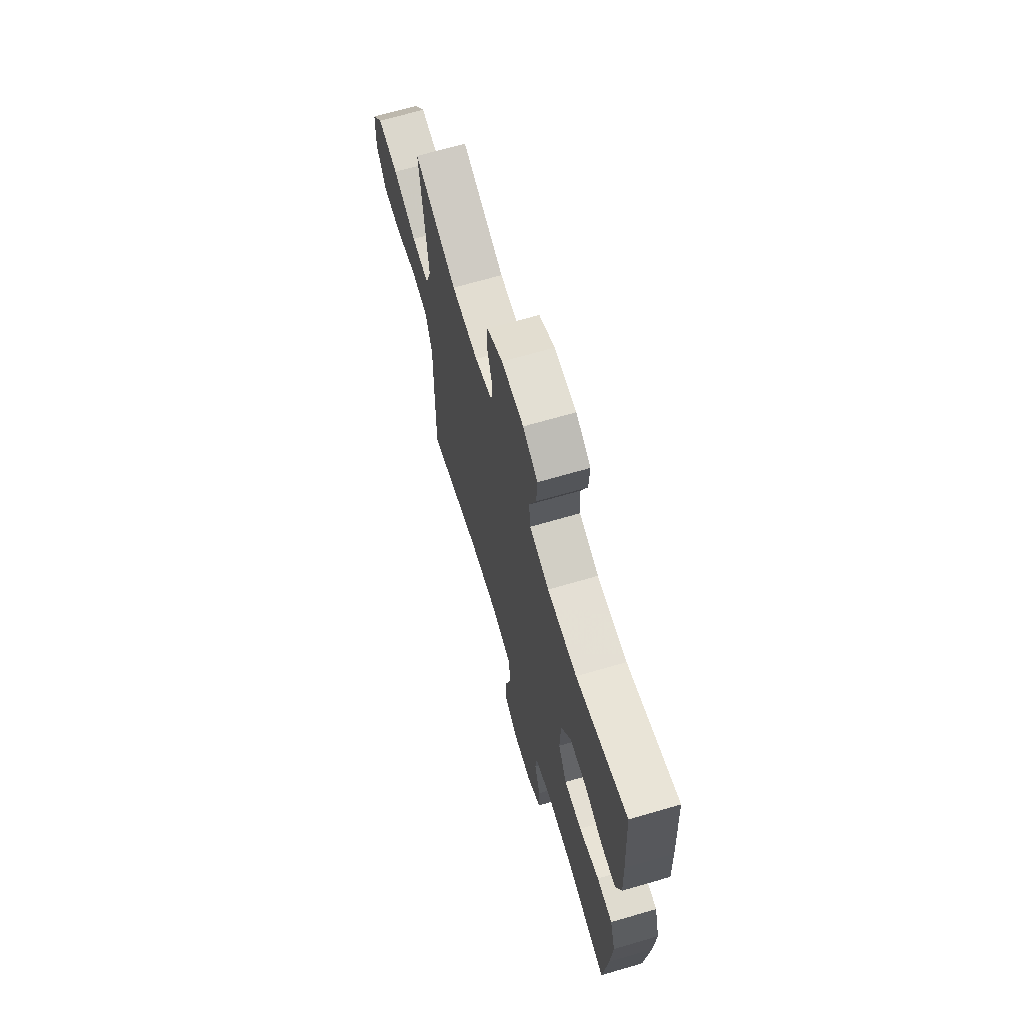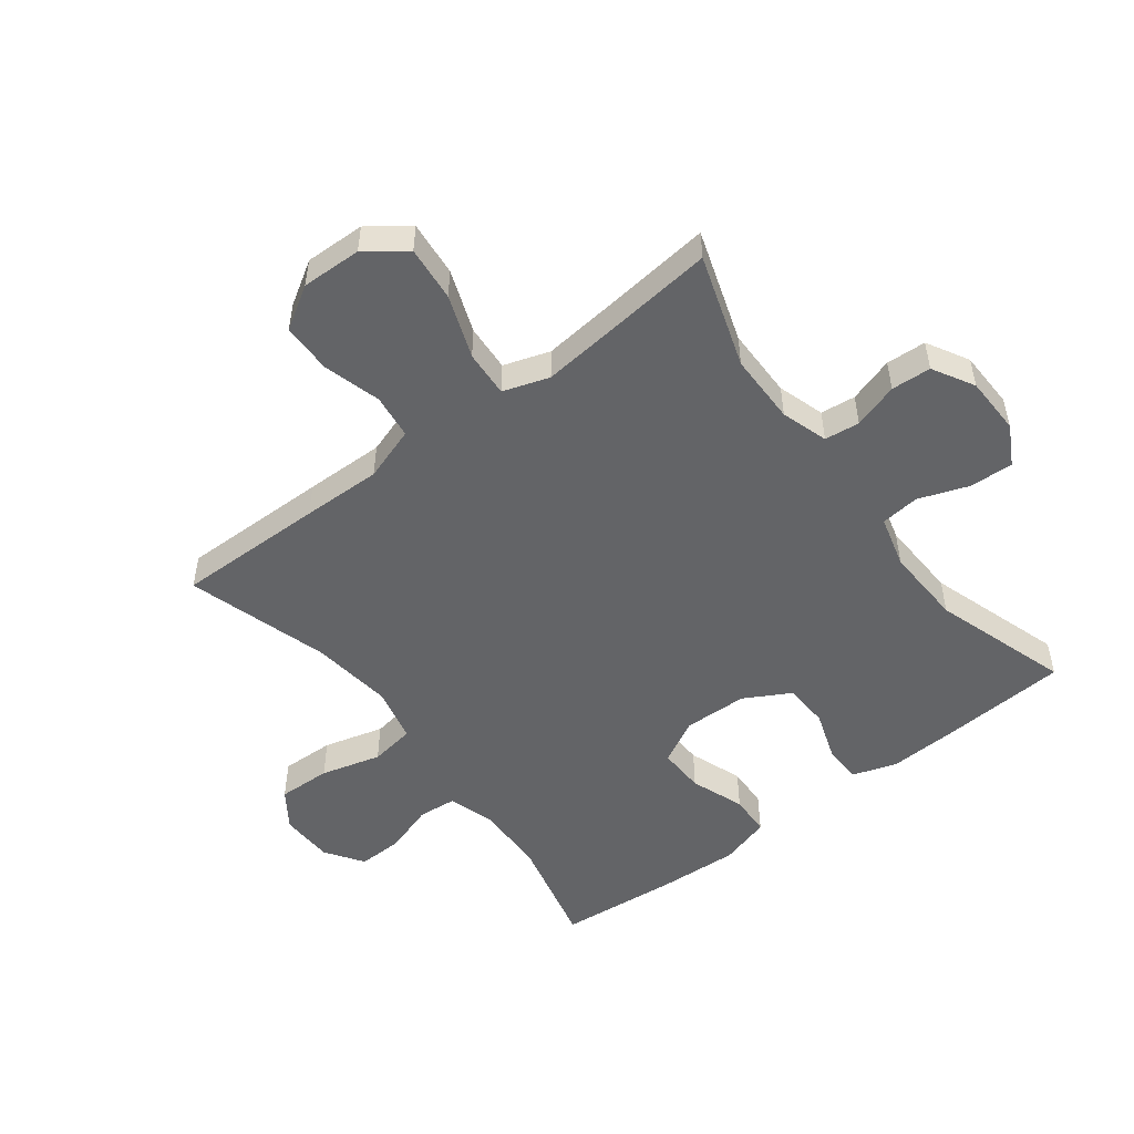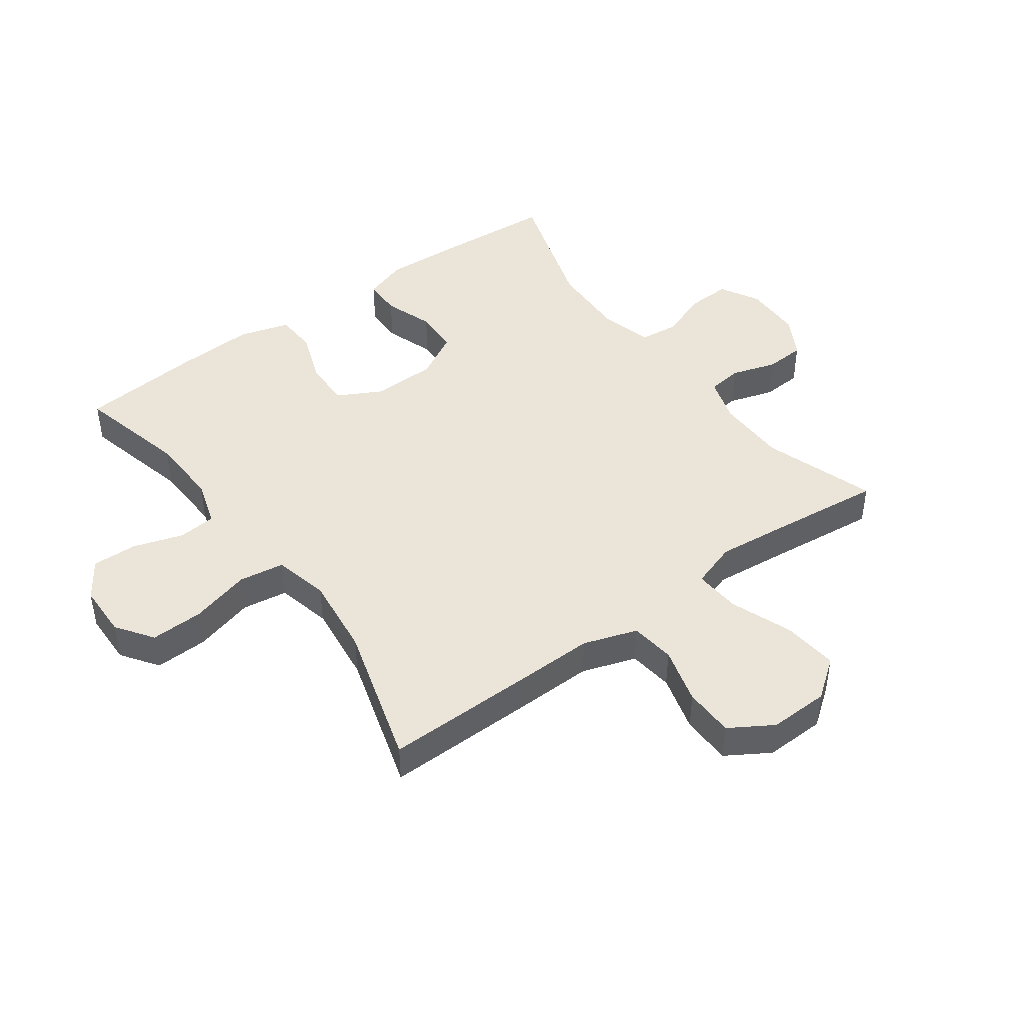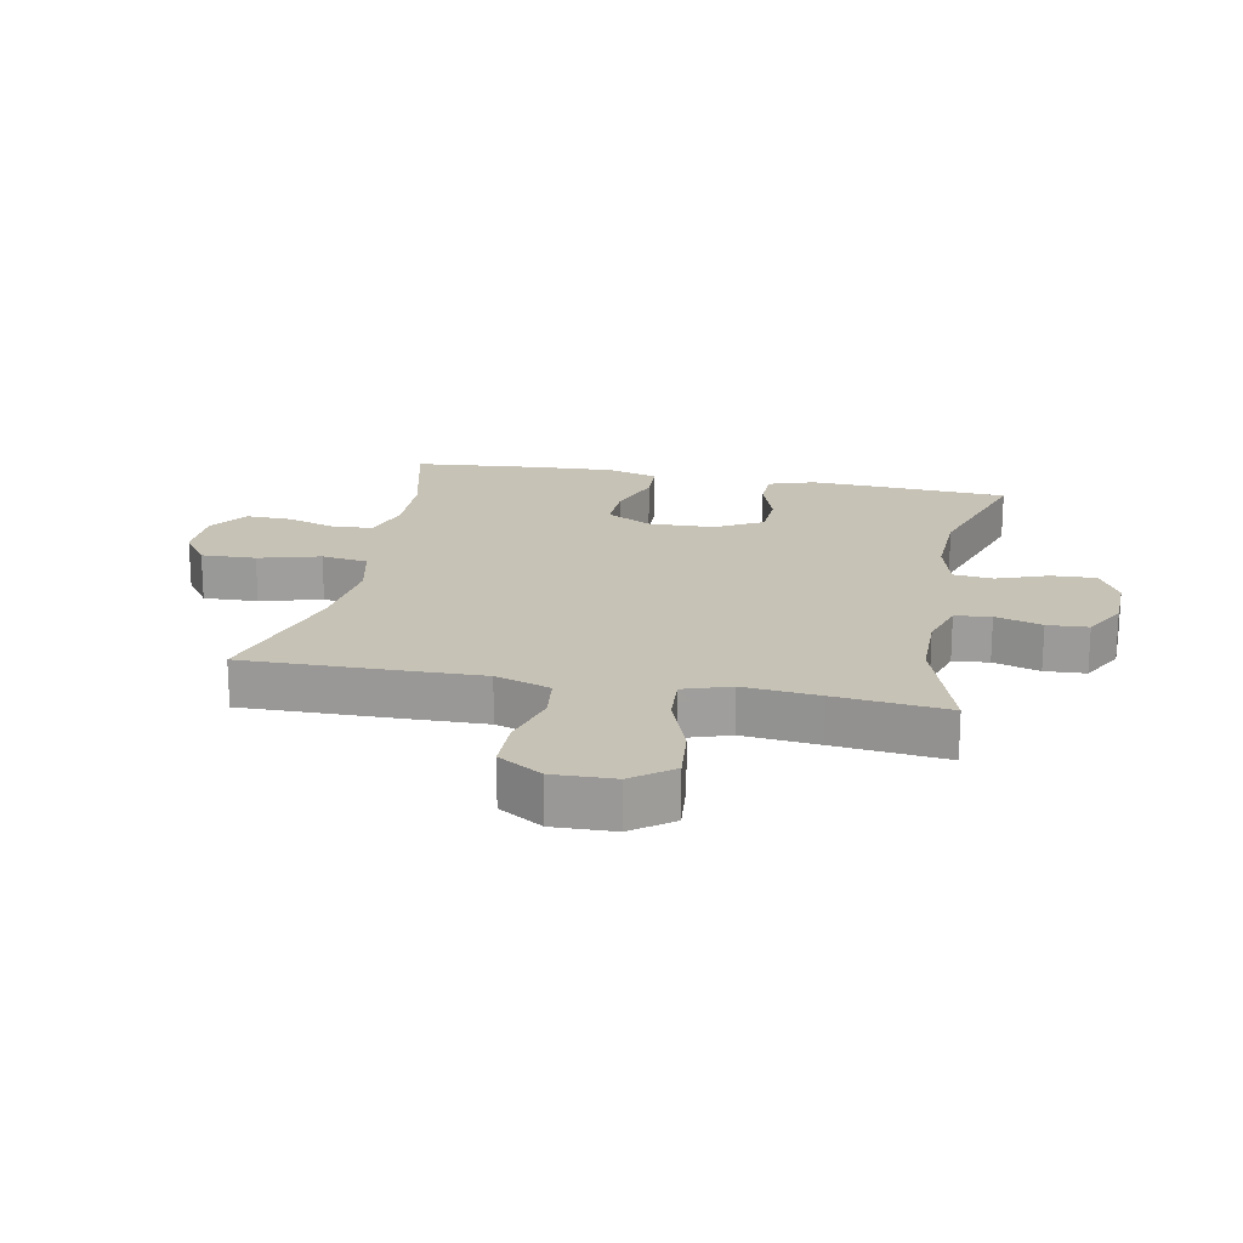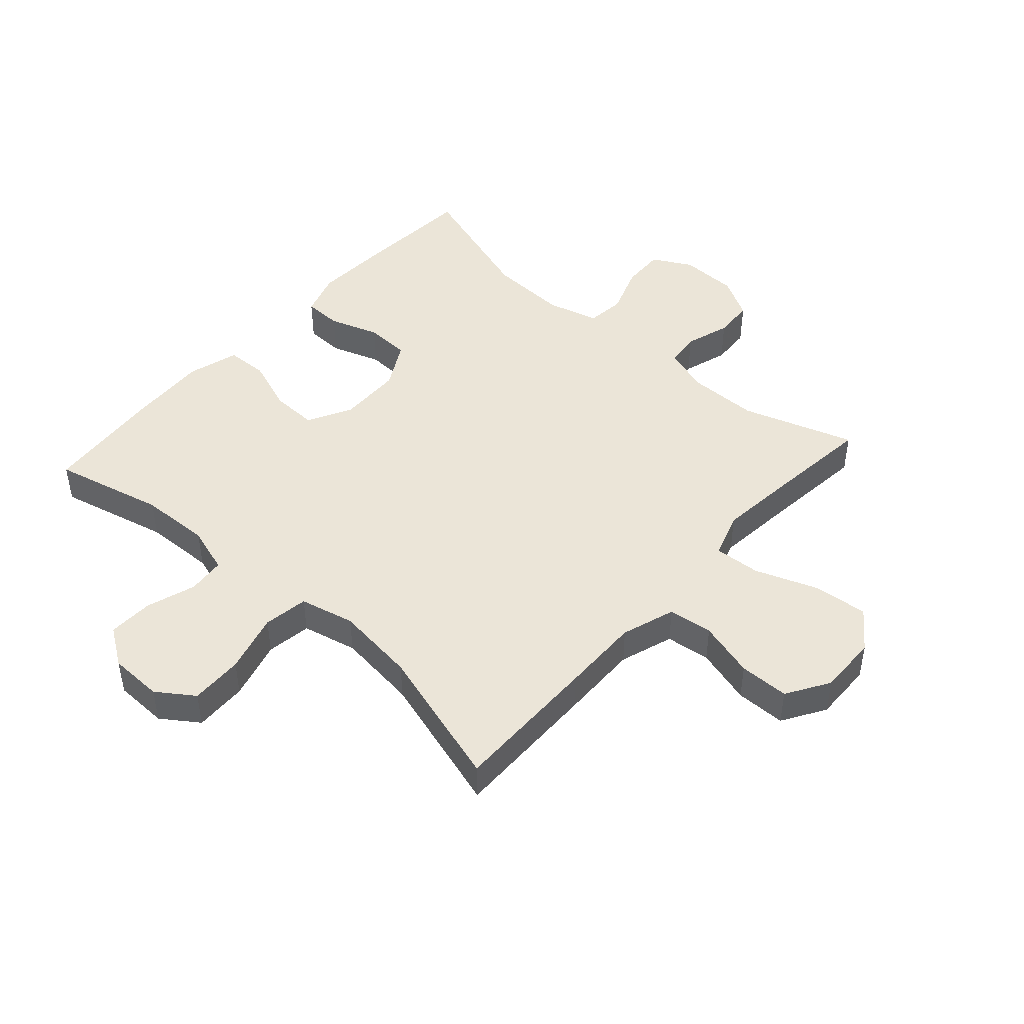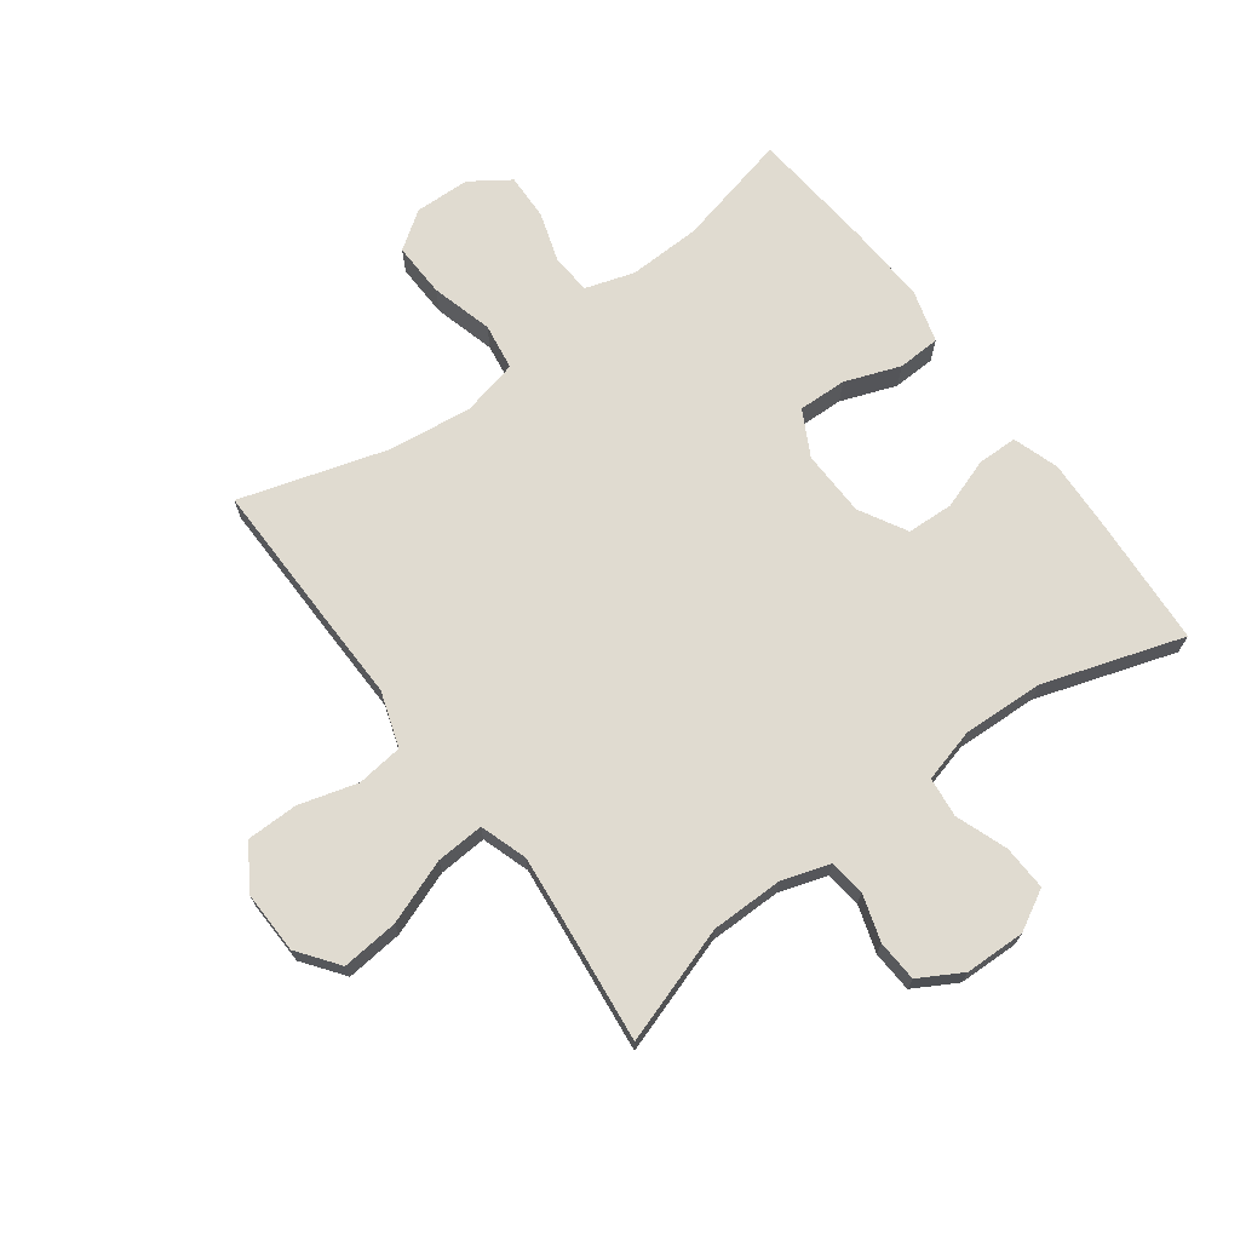
<metadata>
{"format":"obj","ext":"obj","renderer":"f3d","projection":"perspective","resolution":1024,"background":"white","views":[{"elev":68.1,"azim":73.7,"up":"+Z"},{"elev":-51.2,"azim":-52.5,"up":"+Y"},{"elev":44.5,"azim":-126.1,"up":"+Y"},{"elev":19.3,"azim":-78.9,"up":"+Y"},{"elev":46.0,"azim":-138.1,"up":"+Y"},{"elev":70.1,"azim":-36.3,"up":"+Y"}]}
</metadata>
<code>
v -0.5 0.07 0.5
v -0.316 0.07 0.439
v -0.201 0.07 0.438
v -0.125 0.07 0.462
v -0.118 0.07 0.519
v -0.141 0.07 0.593
v -0.137 0.07 0.658
v -0.069 0.07 0.696
v 0.026 0.07 0.698
v 0.09 0.07 0.663
v 0.087 0.07 0.592
v 0.057 0.07 0.51
v 0.064 0.07 0.447
v 0.149 0.07 0.424
v 0.278 0.07 0.429
v 0.5 0.07 0.5
v 0.513 0.07 0.294
v 0.518 0.07 0.181
v 0.494 0.07 0.108
v 0.431 0.07 0.107
v 0.35 0.07 0.135
v 0.276 0.07 0.132
v 0.234 0.07 0.057
v 0.231 0.07 -0.048
v 0.269 0.07 -0.12
v 0.346 0.07 -0.118
v 0.434 0.07 -0.086
v 0.502 0.07 -0.089
v 0.526 0.07 -0.172
v 0.519 0.07 -0.3
v 0.5 0.07 -0.5
v 0.318 0.07 -0.456
v 0.202 0.07 -0.452
v 0.125 0.07 -0.476
v 0.119 0.07 -0.538
v 0.145 0.07 -0.619
v 0.147 0.07 -0.693
v 0.085 0.07 -0.735
v -0.003 0.07 -0.737
v -0.063 0.07 -0.695
v -0.06 0.07 -0.608
v -0.033 0.07 -0.51
v -0.044 0.07 -0.436
v -0.134 0.07 -0.415
v -0.267 0.07 -0.431
v -0.5 0.07 -0.5
v -0.496 0.07 -0.257
v -0.493 0.07 -0.127
v -0.522 0.07 -0.039
v -0.595 0.07 -0.03
v -0.688 0.07 -0.056
v -0.77 0.07 -0.055
v -0.813 0.07 0.015
v -0.81 0.07 0.113
v -0.762 0.07 0.177
v -0.672 0.07 0.168
v -0.57 0.07 0.13
v -0.494 0.07 0.125
v -0.469 0.07 0.2
v -0.481 0.07 0.321
v -0.5 0 0.5
v -0.316 0 0.439
v -0.201 0 0.438
v -0.125 0 0.462
v -0.118 0 0.519
v -0.141 0 0.593
v -0.137 0 0.658
v -0.069 0 0.696
v 0.026 0 0.698
v 0.09 0 0.663
v 0.087 0 0.592
v 0.057 0 0.51
v 0.064 0 0.447
v 0.149 0 0.424
v 0.278 0 0.429
v 0.5 0 0.5
v 0.513 0 0.294
v 0.518 0 0.181
v 0.494 0 0.108
v 0.431 0 0.107
v 0.35 0 0.135
v 0.276 0 0.132
v 0.234 0 0.057
v 0.231 0 -0.048
v 0.269 0 -0.12
v 0.346 0 -0.118
v 0.434 0 -0.086
v 0.502 0 -0.089
v 0.526 0 -0.172
v 0.519 0 -0.3
v 0.5 0 -0.5
v 0.318 0 -0.456
v 0.202 0 -0.452
v 0.125 0 -0.476
v 0.119 0 -0.538
v 0.145 0 -0.619
v 0.147 0 -0.693
v 0.085 0 -0.735
v -0.003 0 -0.737
v -0.063 0 -0.695
v -0.06 0 -0.608
v -0.033 0 -0.51
v -0.044 0 -0.436
v -0.134 0 -0.415
v -0.267 0 -0.431
v -0.5 0 -0.5
v -0.496 0 -0.257
v -0.493 0 -0.127
v -0.522 0 -0.039
v -0.595 0 -0.03
v -0.688 0 -0.056
v -0.77 0 -0.055
v -0.813 0 0.015
v -0.81 0 0.113
v -0.762 0 0.177
v -0.672 0 0.168
v -0.57 0 0.13
v -0.494 0 0.125
v -0.469 0 0.2
v -0.481 0 0.321
f 54 55 56 57
f 54 57 58
f 53 54 58
f 50 51 52 53
f 49 50 53 58
f 48 49 58 59
f 45 46 47 48
f 44 45 48 59
f 39 40 41 42
f 37 38 39 42
f 35 36 37 42
f 34 35 42 43
f 33 34 43
f 32 33 43 44
f 30 31 32
f 26 27 28 29
f 25 26 29 30
f 18 19 20 21
f 18 21 22
f 15 16 17 18
f 14 15 18 22
f 13 14 22 23
f 9 10 11 12
f 9 12 13
f 8 9 13
f 5 6 7 8
f 4 5 8 13
f 3 4 13 23
f 60 1 2
f 25 30 32 44
f 24 25 44 59
f 23 24 59 60
f 2 3 23 60
f 117 116 115 114
f 118 117 114
f 118 114 113
f 113 112 111 110
f 118 113 110 109
f 119 118 109 108
f 108 107 106 105
f 119 108 105 104
f 102 101 100 99
f 102 99 98 97
f 102 97 96 95
f 103 102 95 94
f 103 94 93
f 104 103 93 92
f 92 91 90
f 89 88 87 86
f 90 89 86 85
f 81 80 79 78
f 82 81 78
f 78 77 76 75
f 82 78 75 74
f 83 82 74 73
f 72 71 70 69
f 73 72 69
f 73 69 68
f 68 67 66 65
f 73 68 65 64
f 83 73 64 63
f 62 61 120
f 104 92 90 85
f 119 104 85 84
f 120 119 84 83
f 120 83 63 62
f 1 61 62 2
f 2 62 63 3
f 3 63 64 4
f 4 64 65 5
f 5 65 66 6
f 6 66 67 7
f 7 67 68 8
f 8 68 69 9
f 9 69 70 10
f 10 70 71 11
f 11 71 72 12
f 12 72 73 13
f 13 73 74 14
f 14 74 75 15
f 15 75 76 16
f 16 76 77 17
f 17 77 78 18
f 18 78 79 19
f 19 79 80 20
f 20 80 81 21
f 21 81 82 22
f 22 82 83 23
f 23 83 84 24
f 24 84 85 25
f 25 85 86 26
f 26 86 87 27
f 27 87 88 28
f 28 88 89 29
f 29 89 90 30
f 30 90 91 31
f 31 91 92 32
f 32 92 93 33
f 33 93 94 34
f 34 94 95 35
f 35 95 96 36
f 36 96 97 37
f 37 97 98 38
f 38 98 99 39
f 39 99 100 40
f 40 100 101 41
f 41 101 102 42
f 42 102 103 43
f 43 103 104 44
f 44 104 105 45
f 45 105 106 46
f 46 106 107 47
f 47 107 108 48
f 48 108 109 49
f 49 109 110 50
f 50 110 111 51
f 51 111 112 52
f 52 112 113 53
f 53 113 114 54
f 54 114 115 55
f 55 115 116 56
f 56 116 117 57
f 57 117 118 58
f 58 118 119 59
f 59 119 120 60
f 60 120 61 1

</code>
